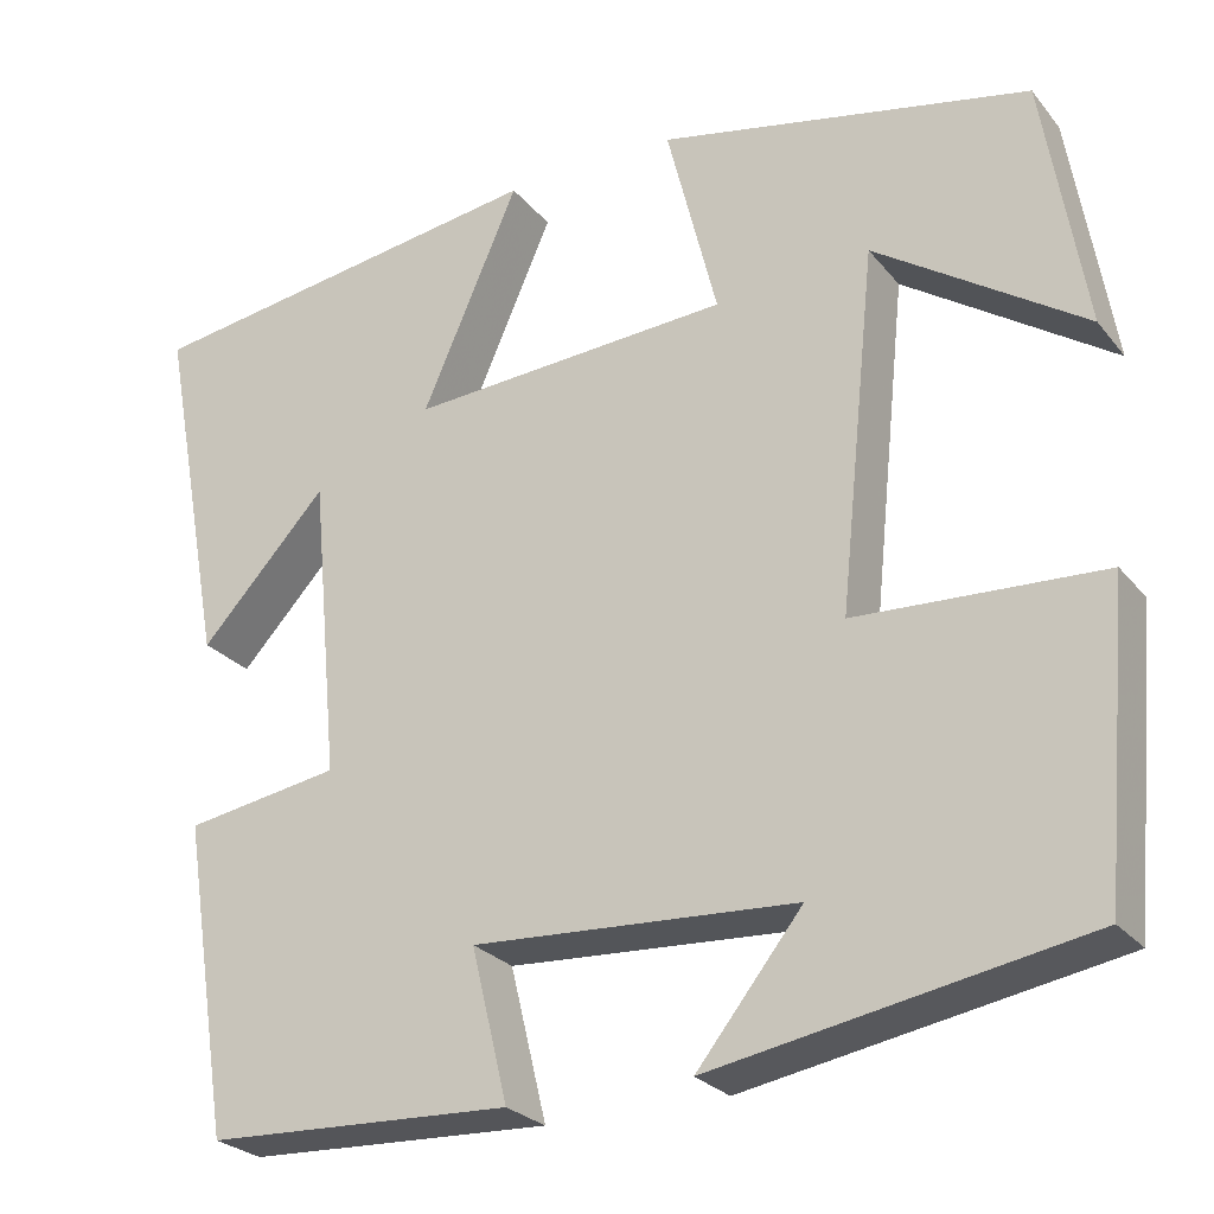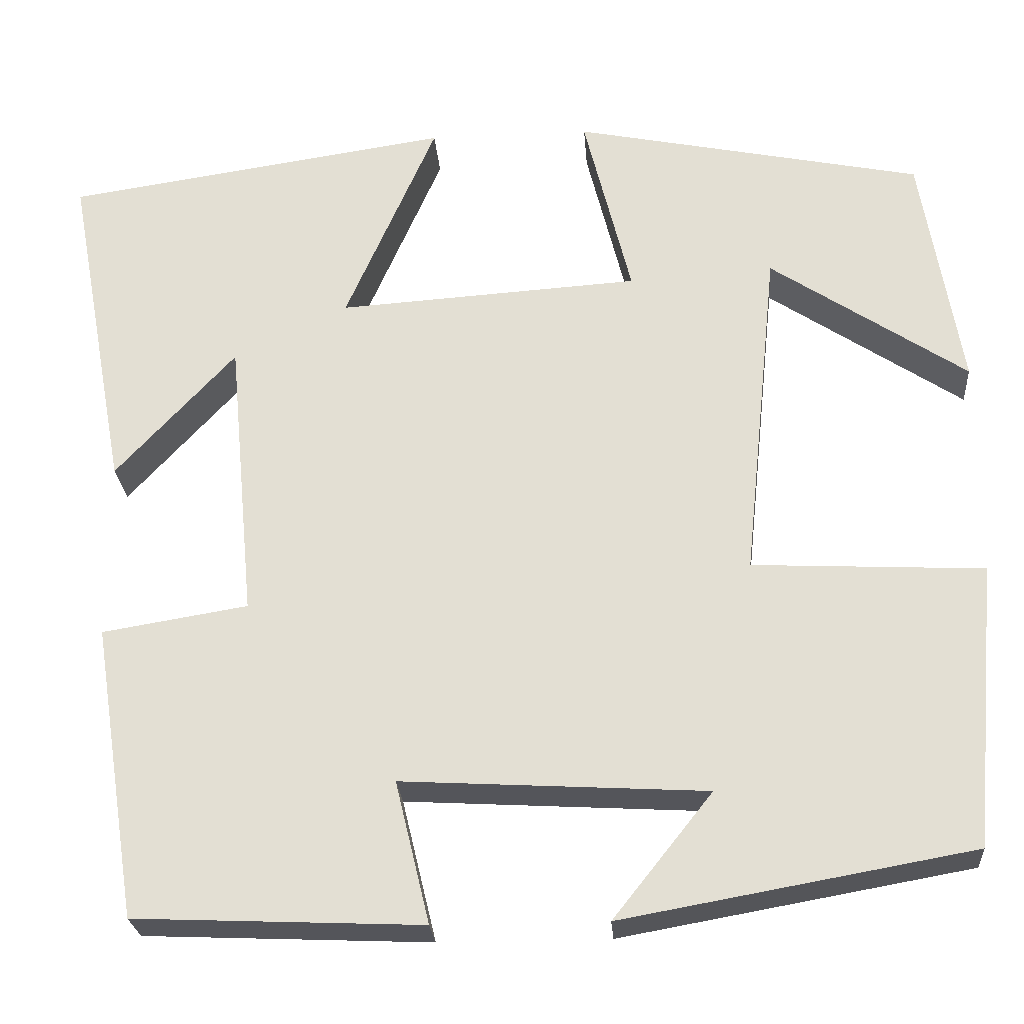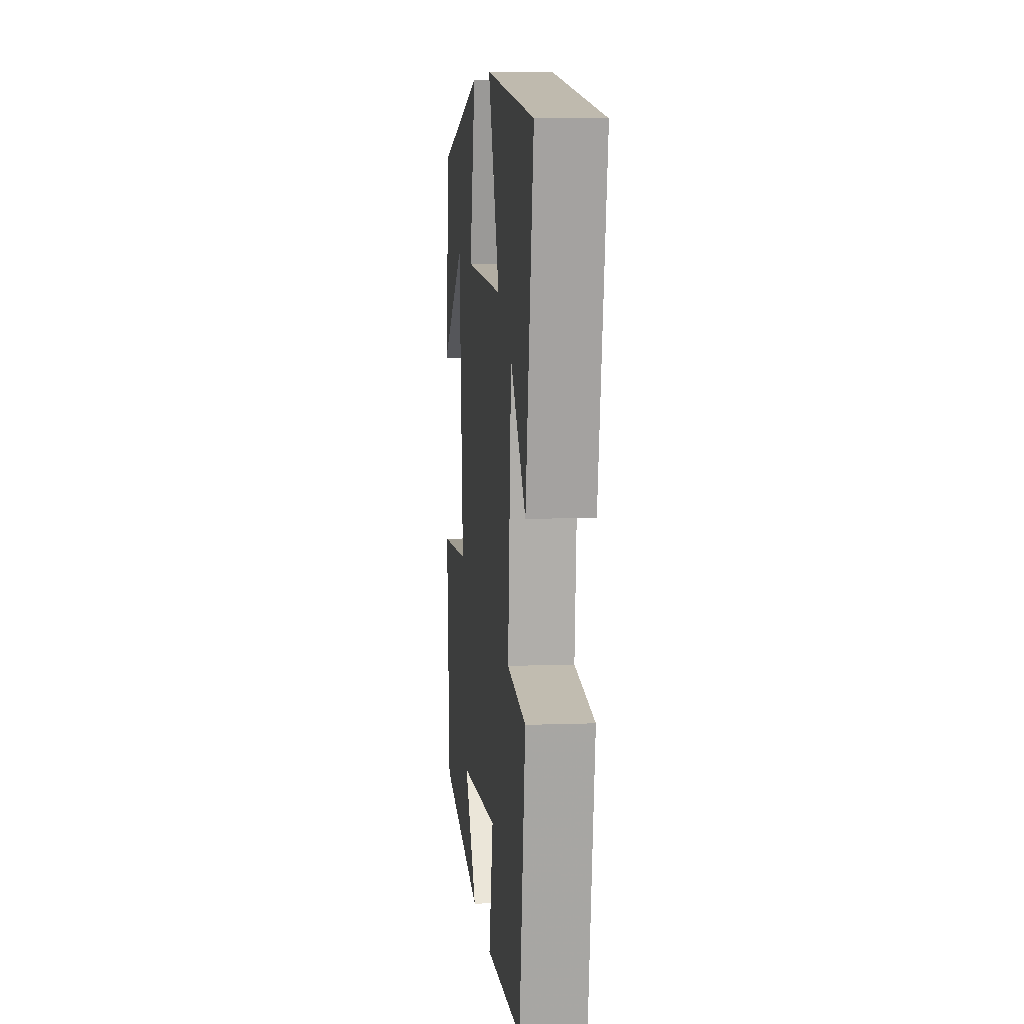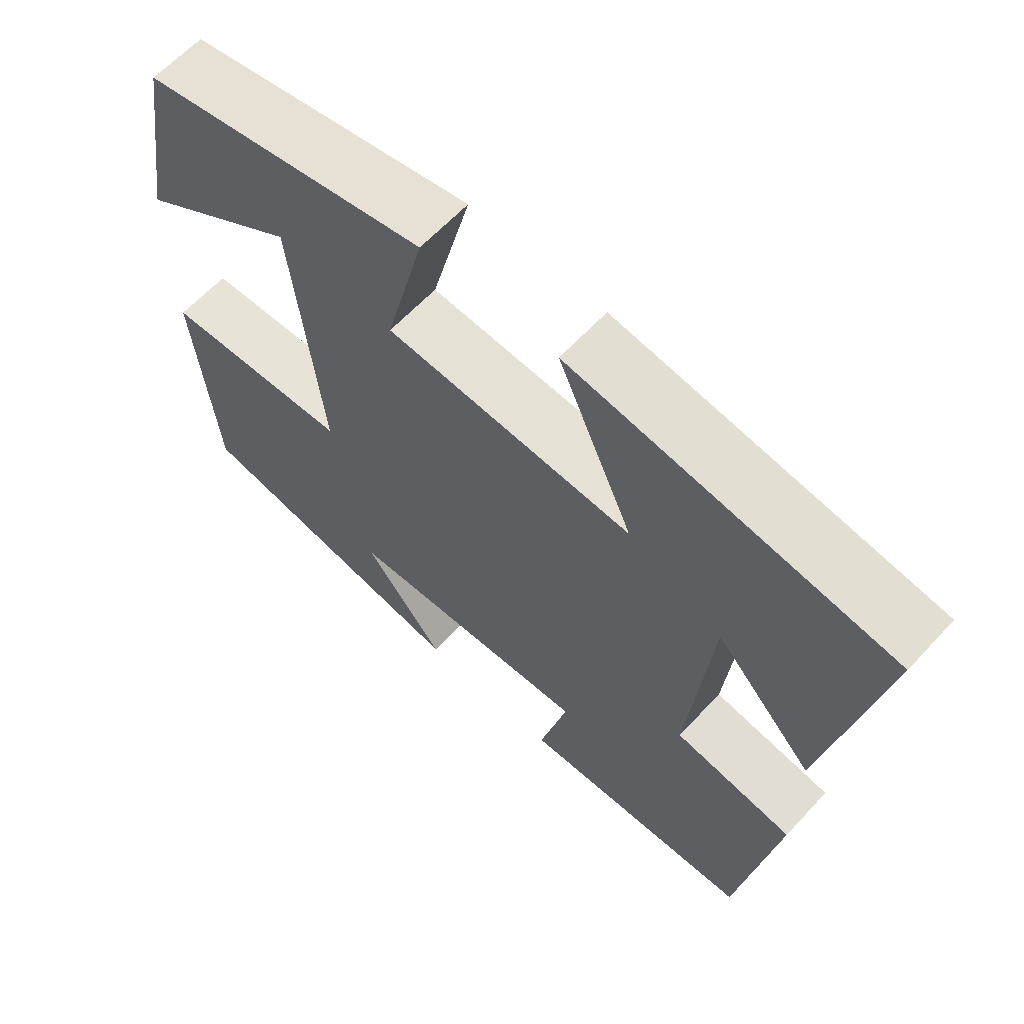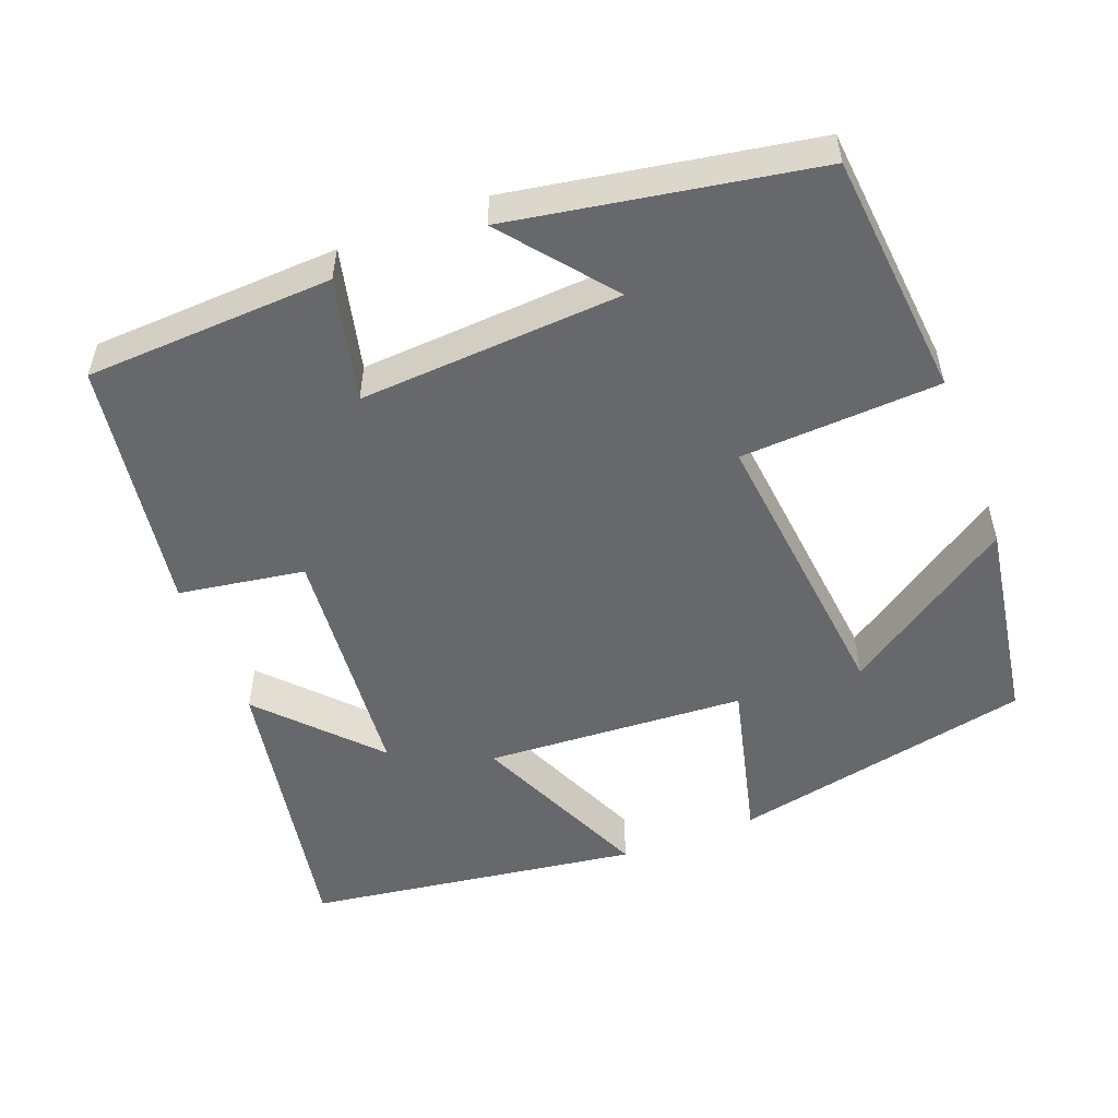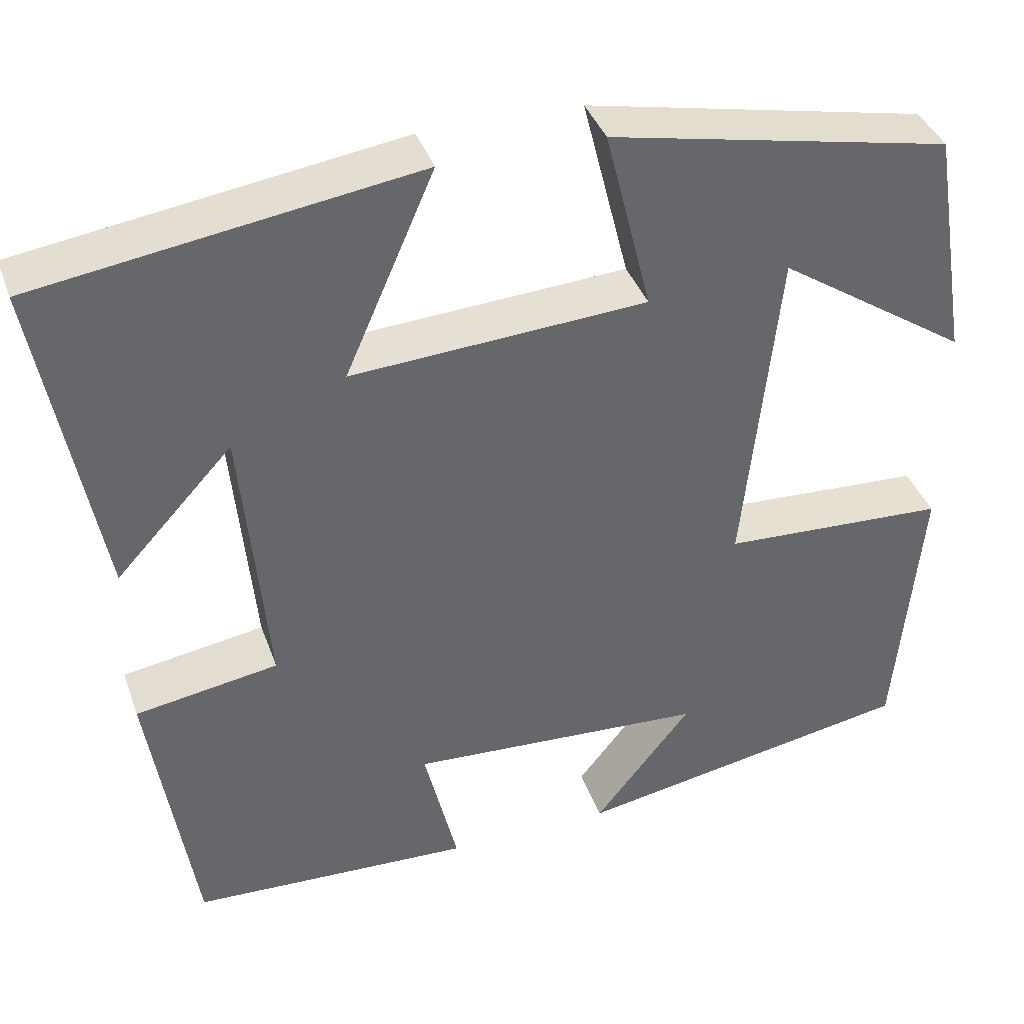
<metadata>
{"format":"obj","ext":"obj","renderer":"f3d","projection":"perspective","resolution":1024,"background":"white","views":[{"elev":-25.9,"azim":-150.2,"up":"+Z"},{"elev":-25.2,"azim":-175.7,"up":"+Z"},{"elev":7.3,"azim":84.1,"up":"+Z"},{"elev":62.8,"azim":42.8,"up":"+Z"},{"elev":-52.4,"azim":-158.7,"up":"+Y"},{"elev":38.7,"azim":161.4,"up":"+Z"}]}
</metadata>
<code>
v -0.455 0.07 0.418
v -0.057 0.07 0.5
v -0.111 0.07 0.284
v 0.233 0.07 0.262
v 0.129 0.07 0.5
v 0.57 0.07 0.435
v 0.5 0.07 0.053
v 0.364 0.07 0.2
v 0.334 0.07 -0.124
v 0.5 0.07 -0.151
v 0.448 0.07 -0.486
v 0.121 0.07 -0.5
v 0.16 0.07 -0.338
v -0.186 0.07 -0.358
v -0.073 0.07 -0.5
v -0.471 0.07 -0.429
v -0.5 0.07 -0.105
v -0.237 0.07 -0.092
v -0.277 0.07 0.294
v -0.5 0.07 0.145
v -0.455 0 0.418
v -0.057 0 0.5
v -0.111 0 0.284
v 0.233 0 0.262
v 0.129 0 0.5
v 0.57 0 0.435
v 0.5 0 0.053
v 0.364 0 0.2
v 0.334 0 -0.124
v 0.5 0 -0.151
v 0.448 0 -0.486
v 0.121 0 -0.5
v 0.16 0 -0.338
v -0.186 0 -0.358
v -0.073 0 -0.5
v -0.471 0 -0.429
v -0.5 0 -0.105
v -0.237 0 -0.092
v -0.277 0 0.294
v -0.5 0 0.145
f 19 20 1 2
f 18 19 2 3
f 16 17 18
f 14 15 16
f 14 16 18
f 18 3 4
f 14 18 4
f 13 14 4
f 11 12 13
f 10 11 13
f 9 10 13
f 8 9 13 4
f 6 7 8
f 4 5 6 8
f 22 21 40 39
f 23 22 39 38
f 38 37 36
f 36 35 34
f 38 36 34
f 24 23 38
f 24 38 34
f 24 34 33
f 33 32 31
f 33 31 30
f 33 30 29
f 24 33 29 28
f 28 27 26
f 28 26 25 24
f 1 21 22 2
f 2 22 23 3
f 3 23 24 4
f 4 24 25 5
f 5 25 26 6
f 6 26 27 7
f 7 27 28 8
f 8 28 29 9
f 9 29 30 10
f 10 30 31 11
f 11 31 32 12
f 12 32 33 13
f 13 33 34 14
f 14 34 35 15
f 15 35 36 16
f 16 36 37 17
f 17 37 38 18
f 18 38 39 19
f 19 39 40 20
f 20 40 21 1

</code>
